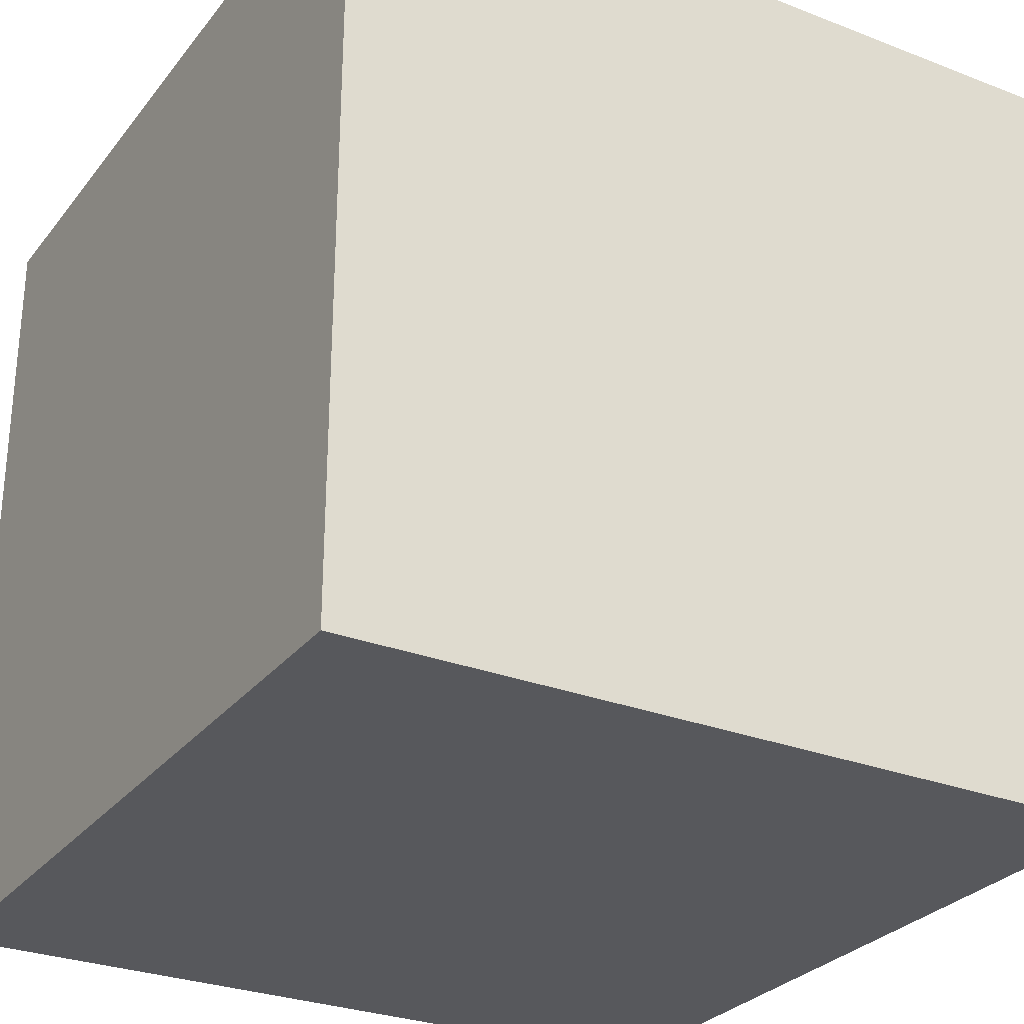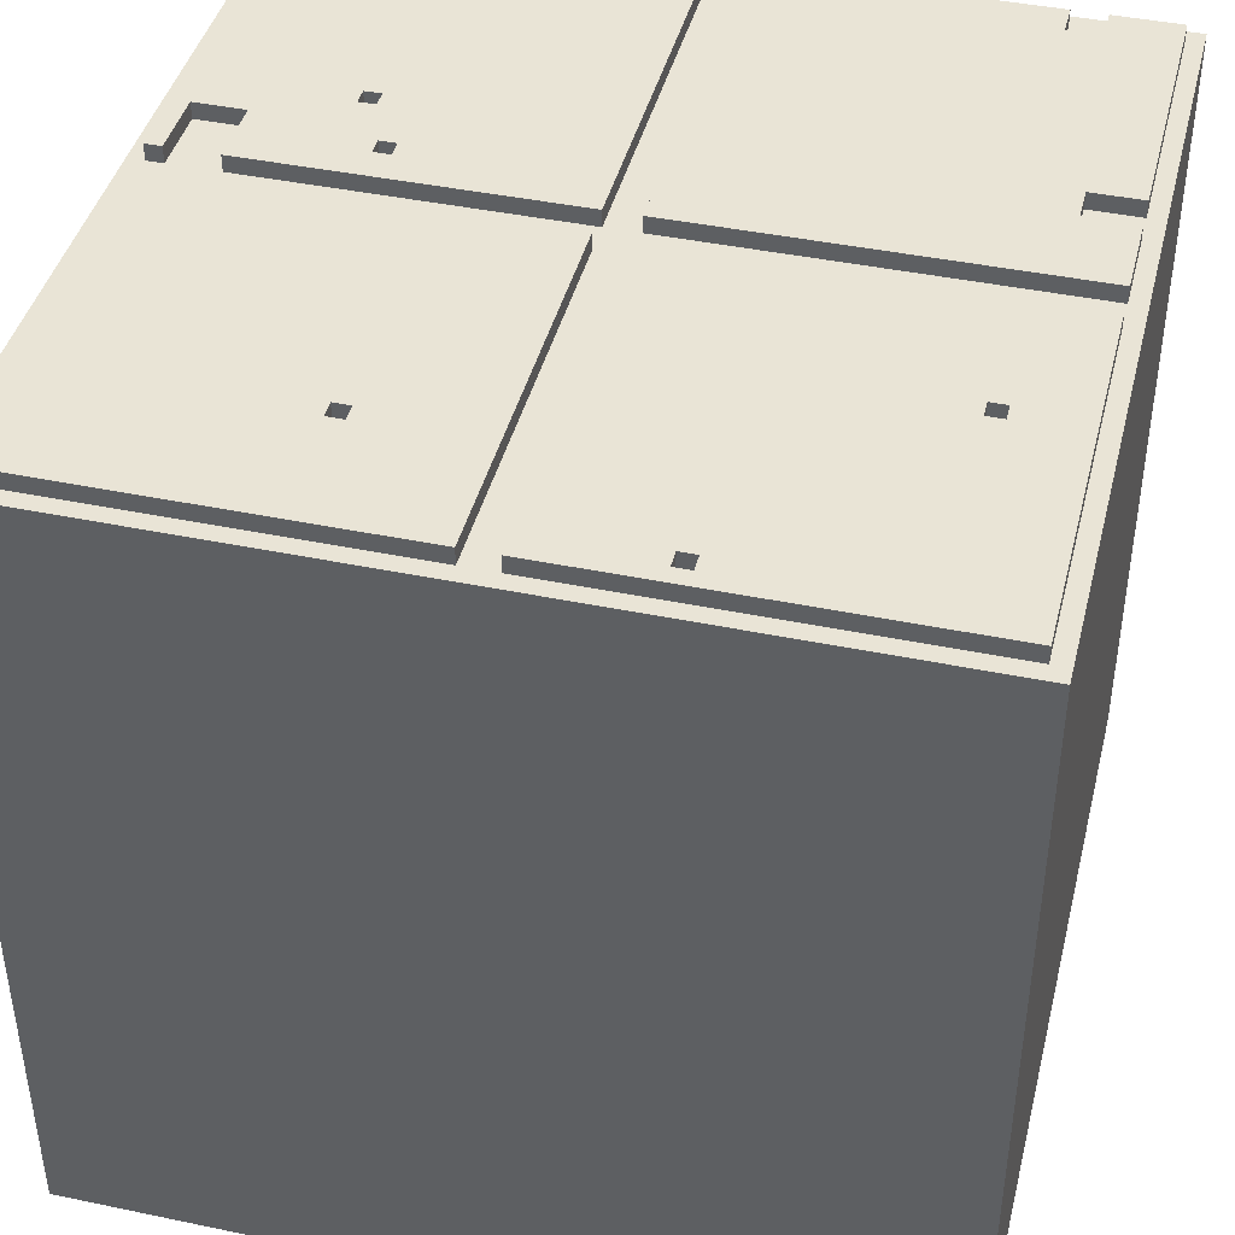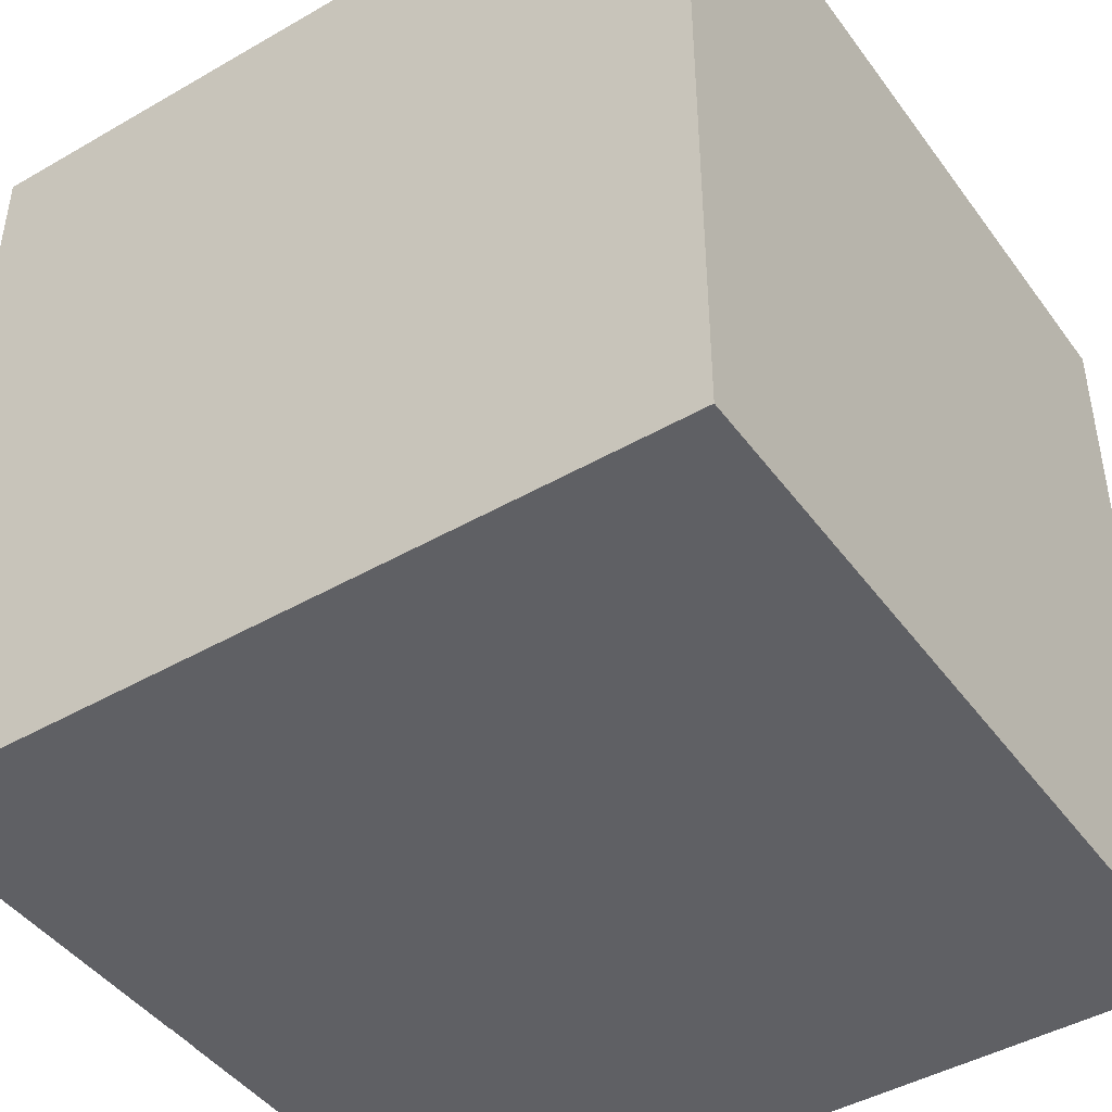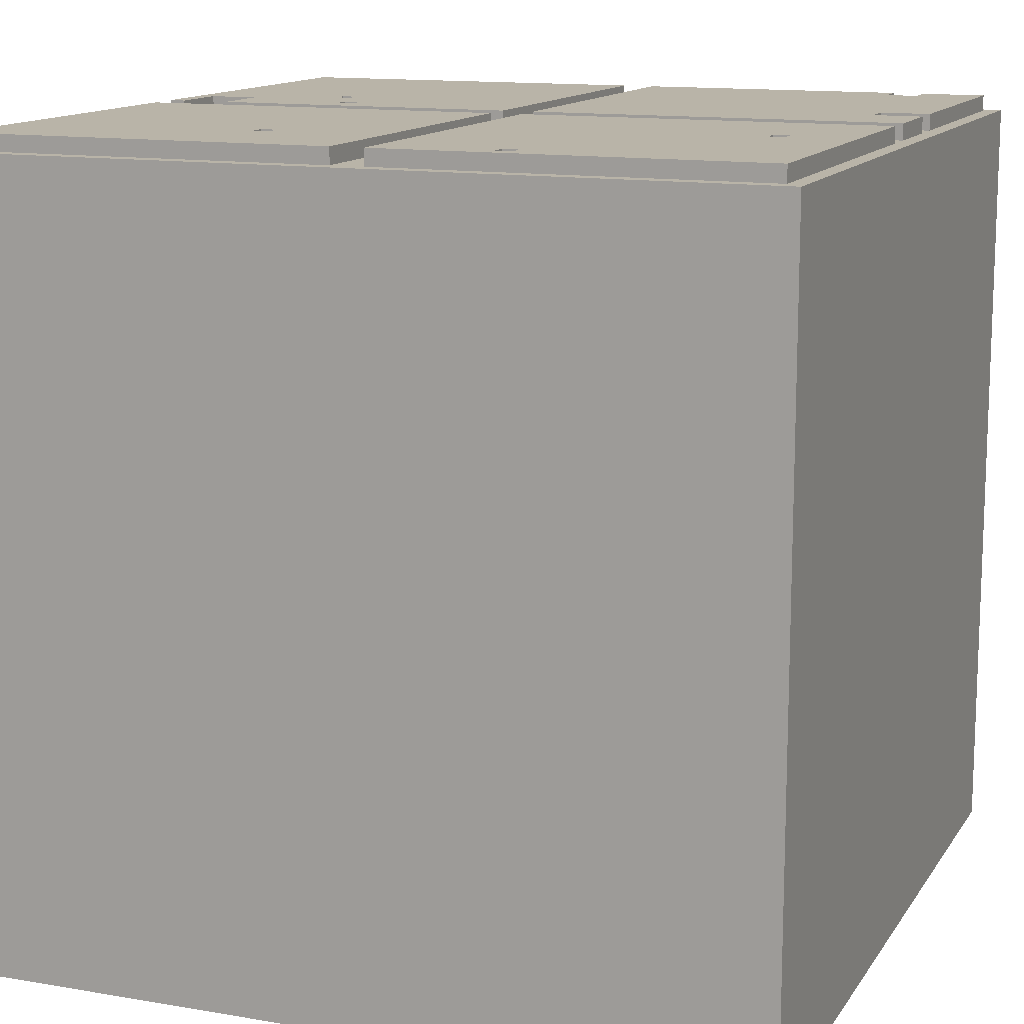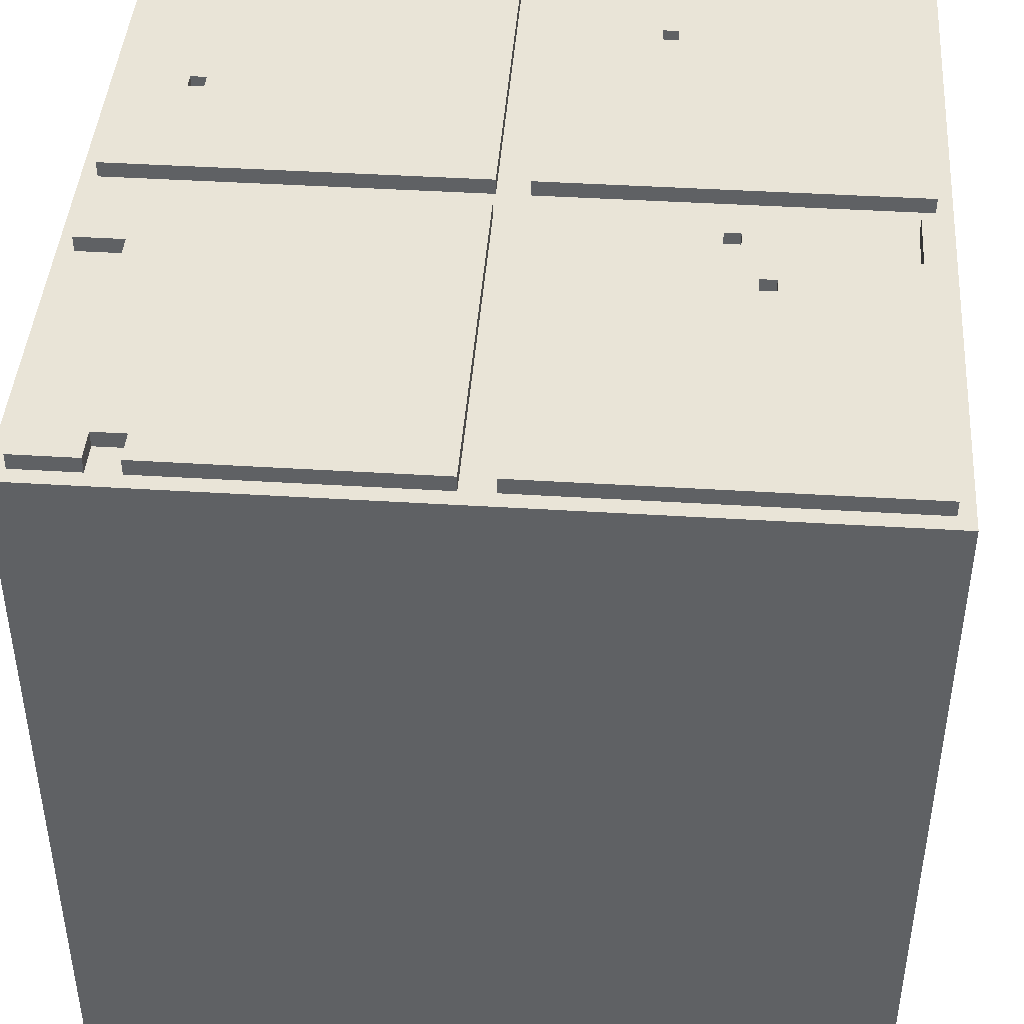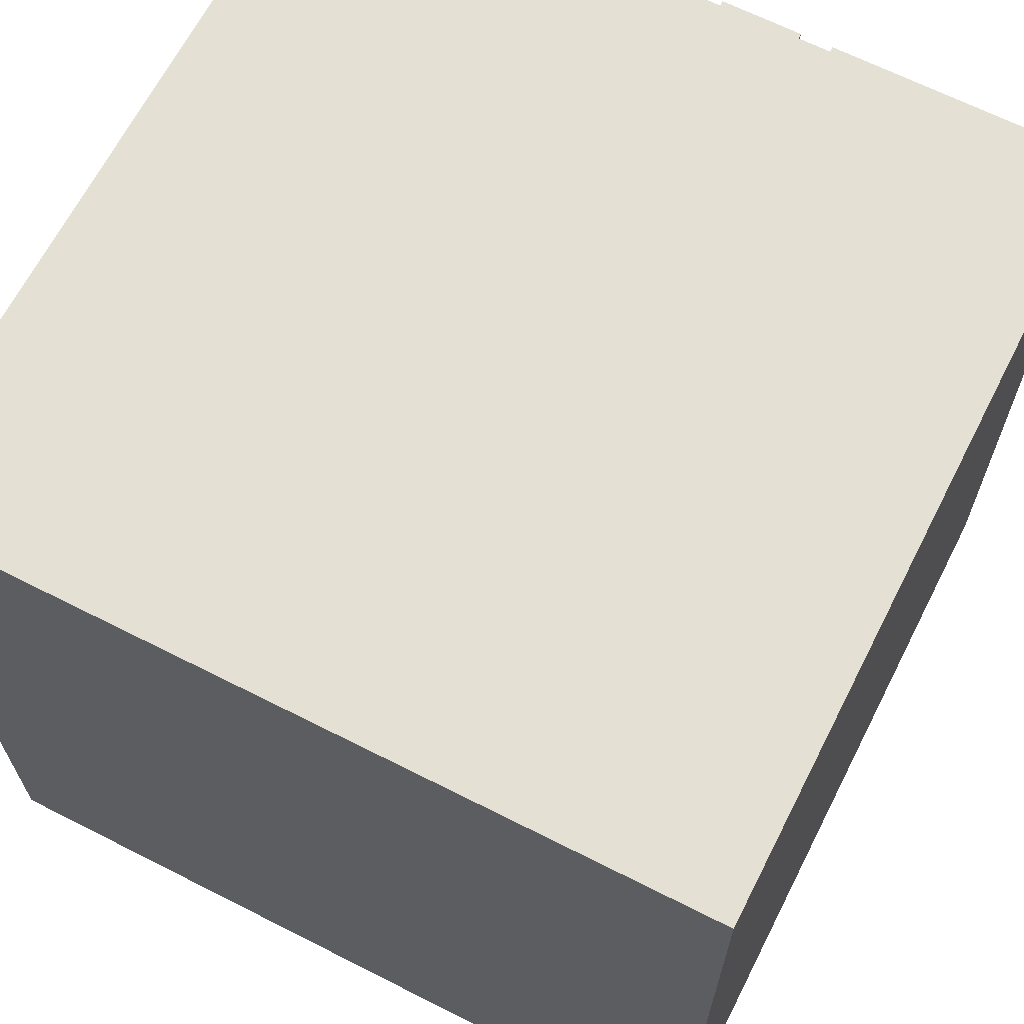
<metadata>
{"format":"obj","ext":"obj","renderer":"f3d","projection":"perspective","resolution":1024,"background":"white","views":[{"elev":-28.6,"azim":59.8,"up":"+Z"},{"elev":42.4,"azim":-76.0,"up":"+Y"},{"elev":-44.7,"azim":-56.2,"up":"+Z"},{"elev":13.2,"azim":-68.7,"up":"+Y"},{"elev":43.4,"azim":94.2,"up":"+Y"},{"elev":66.0,"azim":27.0,"up":"+Z"}]}
</metadata>
<code>
g floor-03
v -25 0 25
v -25 0 -25
v -25 49 25
v -25 49 -25
v -24 49 24
v -24 49 1
v -24 49 -1
v -24 49 -24
v -24 50 24
v -24 50 1
v -24 50 -1
v -24 50 -24
v -22 49 9
v -22 49 8
v -22 50 9
v -22 50 8
v -16 49 -8
v -16 49 -9
v -16 50 -8
v -16 50 -9
v -9 49 20
v -9 49 19
v -9 50 20
v -9 50 19
v 1 49 24
v 1 49 1
v 1 49 -1
v 1 49 -6
v 1 49 -7
v 1 49 -20
v 1 49 -23
v 1 49 -24
v 1 50 24
v 1 50 1
v 1 50 -1
v 1 50 -6
v 1 50 -7
v 1 50 -20
v 1 50 -23
v 1 50 -24
v 4 49 -12
v 4 49 -13
v 4 50 -12
v 4 50 -13
v 5 49 -20
v 5 49 -23
v 5 50 -20
v 5 50 -23
v 8 49 24
v 8 49 21
v 8 49 -14
v 8 49 -15
v 8 50 24
v 8 50 21
v 8 50 -14
v 8 50 -15
v -23 49 9
v -23 49 8
v -23 50 9
v -23 50 8
v -17 49 -8
v -17 49 -9
v -17 50 -8
v -17 50 -9
v -10 49 20
v -10 49 19
v -10 50 20
v -10 50 19
v -1 49 24
v -1 49 1
v -1 49 -1
v -1 49 -24
v -1 50 24
v -1 50 1
v -1 50 -1
v -1 50 -24
v 3 49 -12
v 3 49 -13
v 3 50 -12
v 3 50 -13
v 6 49 24
v 6 49 21
v 6 50 24
v 6 50 21
v 7 49 -14
v 7 49 -15
v 7 50 -14
v 7 50 -15
v 22 49 20
v 22 49 18
v 22 50 20
v 22 50 18
v 24 49 24
v 24 49 20
v 24 49 18
v 24 49 1
v 24 49 -1
v 24 49 -24
v 24 50 24
v 24 50 20
v 24 50 18
v 24 50 1
v 24 50 -1
v 24 50 -24
v 25 0 25
v 25 0 -25
v 25 49 25
v 25 49 -25
v -25 0 25
v -25 49 25
v 25 0 25
v 25 49 25
v -24 49 24
v -24 50 24
v -1 49 24
v -1 50 24
v 1 49 24
v 1 50 24
v 6 49 24
v 6 50 24
v 8 49 24
v 8 50 24
v 24 49 24
v 24 50 24
v 6 49 21
v 6 50 21
v 8 49 21
v 8 50 21
v -10 49 19
v -10 50 19
v -9 49 19
v -9 50 19
v 22 49 18
v 22 50 18
v 24 49 18
v 24 50 18
v -23 49 8
v -23 50 8
v -22 49 8
v -22 50 8
v -24 49 -1
v -24 50 -1
v -1 49 -1
v -1 50 -1
v 1 49 -1
v 1 50 -1
v 24 49 -1
v 24 50 -1
v -17 49 -9
v -17 50 -9
v -16 49 -9
v -16 50 -9
v 3 49 -13
v 3 50 -13
v 4 49 -13
v 4 50 -13
v 7 49 -15
v 7 50 -15
v 8 49 -15
v 8 50 -15
v 1 49 -23
v 1 50 -23
v 5 49 -23
v 5 50 -23
v -10 49 20
v -10 50 20
v -9 49 20
v -9 50 20
v 22 49 20
v 22 50 20
v 24 49 20
v 24 50 20
v -23 49 9
v -23 50 9
v -22 49 9
v -22 50 9
v -24 49 1
v -24 50 1
v -11 49 1
v -11 50 1
v -10 49 1
v -10 50 1
v -1 49 1
v -1 50 1
v 1 49 1
v 1 50 1
v 24 49 1
v 24 50 1
v -17 49 -8
v -17 50 -8
v -16 49 -8
v -16 50 -8
v 3 49 -12
v 3 50 -12
v 4 49 -12
v 4 50 -12
v 7 49 -14
v 7 50 -14
v 8 49 -14
v 8 50 -14
v 1 49 -20
v 1 50 -20
v 5 49 -20
v 5 50 -20
v -24 49 -24
v -24 50 -24
v -1 49 -24
v -1 50 -24
v 1 49 -24
v 1 50 -24
v 24 49 -24
v 24 50 -24
v -25 0 -25
v -25 49 -25
v 25 0 -25
v 25 49 -25
v -25 0 25
v 25 0 25
v -25 0 -25
v 25 0 -25
v -25 49 25
v 25 49 25
v -24 49 24
v -1 49 24
v 1 49 24
v 6 49 24
v 8 49 24
v 24 49 24
v 6 49 21
v 8 49 21
v -10 49 20
v -9 49 20
v 22 49 20
v 24 49 20
v -10 49 19
v -9 49 19
v 22 49 18
v 24 49 18
v -23 49 9
v -22 49 9
v -23 49 8
v -22 49 8
v -24 49 1
v -11 49 1
v -10 49 1
v -1 49 1
v 1 49 1
v 24 49 1
v -24 49 -1
v -1 49 -1
v 1 49 -1
v 24 49 -1
v 1 49 -6
v 1 49 -7
v -17 49 -8
v -16 49 -8
v -17 49 -9
v -16 49 -9
v 3 49 -12
v 4 49 -12
v 3 49 -13
v 4 49 -13
v 7 49 -14
v 8 49 -14
v 7 49 -15
v 8 49 -15
v 1 49 -20
v 5 49 -20
v 1 49 -23
v 5 49 -23
v -24 49 -24
v -1 49 -24
v 1 49 -24
v 24 49 -24
v -25 49 -25
v 25 49 -25
v -24 50 24
v -1 50 24
v 1 50 24
v 6 50 24
v 8 50 24
v 24 50 24
v 20 50 23
v 21 50 23
v 20 50 22
v 21 50 22
v -12 50 21
v -11 50 21
v 6 50 21
v 8 50 21
v -12 50 20
v -11 50 20
v -10 50 20
v -9 50 20
v 22 50 20
v 24 50 20
v -10 50 19
v -9 50 19
v 22 50 18
v 24 50 18
v -15 50 17
v -13 50 17
v -15 50 15
v -13 50 15
v -23 50 9
v -22 50 9
v -23 50 8
v -22 50 8
v 11 50 8
v 12 50 8
v 11 50 7
v 12 50 7
v -11 50 2
v -10 50 2
v -24 50 1
v -11 50 1
v -10 50 1
v -1 50 1
v 1 50 1
v 24 50 1
v -24 50 -1
v -1 50 -1
v 1 50 -1
v 24 50 -1
v 6 50 -3
v 7 50 -3
v 6 50 -4
v 7 50 -4
v -13 50 -6
v -12 50 -6
v 1 50 -6
v 2 50 -6
v -13 50 -7
v -12 50 -7
v 1 50 -7
v 2 50 -7
v -17 50 -8
v -16 50 -8
v -17 50 -9
v -16 50 -9
v -10 50 -10
v -8 50 -10
v -20 50 -12
v -19 50 -12
v 3 50 -12
v 4 50 -12
v -20 50 -13
v -19 50 -13
v -10 50 -13
v -8 50 -13
v 3 50 -13
v 4 50 -13
v 7 50 -14
v 8 50 -14
v 7 50 -15
v 8 50 -15
v 1 50 -20
v 5 50 -20
v 1 50 -23
v 5 50 -23
v -24 50 -24
v -1 50 -24
v 1 50 -24
v 24 50 -24
f 3 2 1
f 4 2 3
f 9 6 5
f 10 6 9
f 11 8 7
f 12 8 11
f 15 14 13
f 16 14 15
f 19 18 17
f 20 18 19
f 23 22 21
f 24 22 23
f 33 26 25
f 34 26 33
f 35 28 27
f 36 29 28
f 36 28 35
f 37 30 29
f 37 29 36
f 38 30 37
f 39 32 31
f 40 32 39
f 43 42 41
f 44 42 43
f 47 46 45
f 48 46 47
f 53 50 49
f 54 50 53
f 55 52 51
f 56 52 55
f 57 58 59
f 59 58 60
f 61 62 63
f 63 62 64
f 65 66 67
f 67 66 68
f 69 70 73
f 73 70 74
f 71 72 75
f 75 72 76
f 77 78 79
f 79 78 80
f 81 82 83
f 83 82 84
f 85 86 87
f 87 86 88
f 89 90 91
f 91 90 92
f 93 94 99
f 99 94 100
f 95 96 101
f 101 96 102
f 97 98 103
f 103 98 104
f 105 106 107
f 107 106 108
f 111 110 109
f 112 110 111
f 115 114 113
f 116 114 115
f 119 118 117
f 120 118 119
f 123 122 121
f 124 122 123
f 127 126 125
f 128 126 127
f 131 130 129
f 132 130 131
f 135 134 133
f 136 134 135
f 139 138 137
f 140 138 139
f 143 142 141
f 144 142 143
f 147 146 145
f 148 146 147
f 151 150 149
f 152 150 151
f 155 154 153
f 156 154 155
f 159 158 157
f 160 158 159
f 163 162 161
f 164 162 163
f 165 166 167
f 167 166 168
f 169 170 171
f 171 170 172
f 173 174 175
f 175 174 176
f 177 178 179
f 179 178 180
f 179 180 181
f 181 180 182
f 181 182 183
f 183 182 184
f 185 186 187
f 187 186 188
f 189 190 191
f 191 190 192
f 193 194 195
f 195 194 196
f 197 198 199
f 199 198 200
f 201 202 203
f 203 202 204
f 205 206 207
f 207 206 208
f 209 210 211
f 211 210 212
f 213 214 215
f 215 214 216
f 219 218 217
f 220 218 219
f 221 222 223
f 223 222 224
f 224 222 225
f 225 222 226
f 226 222 227
f 227 222 228
f 226 227 229
f 229 227 230
f 228 222 234
f 231 232 235
f 235 232 236
f 233 234 237
f 234 222 238
f 237 234 238
f 239 240 241
f 241 240 242
f 221 223 243
f 224 225 246
f 246 225 247
f 238 222 248
f 221 243 249
f 247 248 249
f 244 245 249
f 246 247 249
f 245 246 249
f 243 244 249
f 249 248 250
f 250 248 251
f 248 222 252
f 251 248 252
f 250 251 253
f 250 253 254
f 255 256 257
f 257 256 258
f 259 260 261
f 261 260 262
f 263 264 265
f 265 264 266
f 250 254 267
f 250 267 269
f 267 268 269
f 269 268 270
f 221 249 271
f 250 269 272
f 272 269 273
f 252 222 274
f 272 273 275
f 273 274 275
f 271 272 275
f 221 271 275
f 274 222 276
f 275 274 276
f 281 282 283
f 283 282 284
f 281 283 285
f 283 284 285
f 284 282 286
f 285 284 286
f 277 278 287
f 287 278 288
f 279 280 289
f 281 285 290
f 285 286 290
f 287 288 291
f 277 287 291
f 288 278 292
f 291 288 292
f 292 278 293
f 293 278 294
f 286 282 295
f 289 290 295
f 290 286 295
f 295 282 296
f 292 293 297
f 291 292 297
f 294 278 298
f 289 295 299
f 291 297 301
f 277 291 301
f 297 298 301
f 301 298 302
f 277 301 303
f 301 302 303
f 302 298 304
f 303 302 304
f 277 303 305
f 303 304 305
f 305 304 306
f 277 305 307
f 306 304 308
f 299 300 309
f 289 299 309
f 309 300 310
f 289 309 311
f 309 310 311
f 310 300 312
f 311 310 312
f 307 308 313
f 308 304 313
f 304 298 313
f 313 298 314
f 277 307 315
f 307 313 315
f 313 314 316
f 315 313 316
f 314 298 317
f 316 314 317
f 298 278 318
f 317 298 318
f 311 312 319
f 279 289 319
f 289 311 319
f 312 300 320
f 319 312 320
f 323 324 325
f 325 324 326
f 323 325 327
f 325 326 327
f 326 324 328
f 327 326 328
f 321 322 329
f 329 322 330
f 323 327 331
f 327 328 331
f 331 328 332
f 329 330 333
f 321 329 333
f 330 322 334
f 333 330 334
f 331 332 335
f 332 328 336
f 335 332 336
f 321 333 337
f 333 334 337
f 337 334 338
f 321 337 339
f 338 334 340
f 334 322 341
f 339 340 341
f 340 334 341
f 341 322 342
f 321 339 343
f 339 341 343
f 343 341 344
f 336 328 345
f 335 336 345
f 345 328 346
f 343 344 347
f 321 343 347
f 344 341 348
f 347 344 348
f 341 342 349
f 348 341 349
f 342 322 350
f 349 342 350
f 335 345 351
f 346 328 352
f 328 324 353
f 351 352 353
f 352 328 353
f 353 324 354
f 351 353 355
f 354 324 356
f 335 351 357
f 355 356 357
f 351 355 357
f 357 356 358
f 358 356 360
f 321 347 361
f 348 349 361
f 347 348 361
f 349 350 361
f 350 322 362
f 361 350 362
f 359 360 363
f 356 324 364
f 363 360 364
f 360 356 364

</code>
